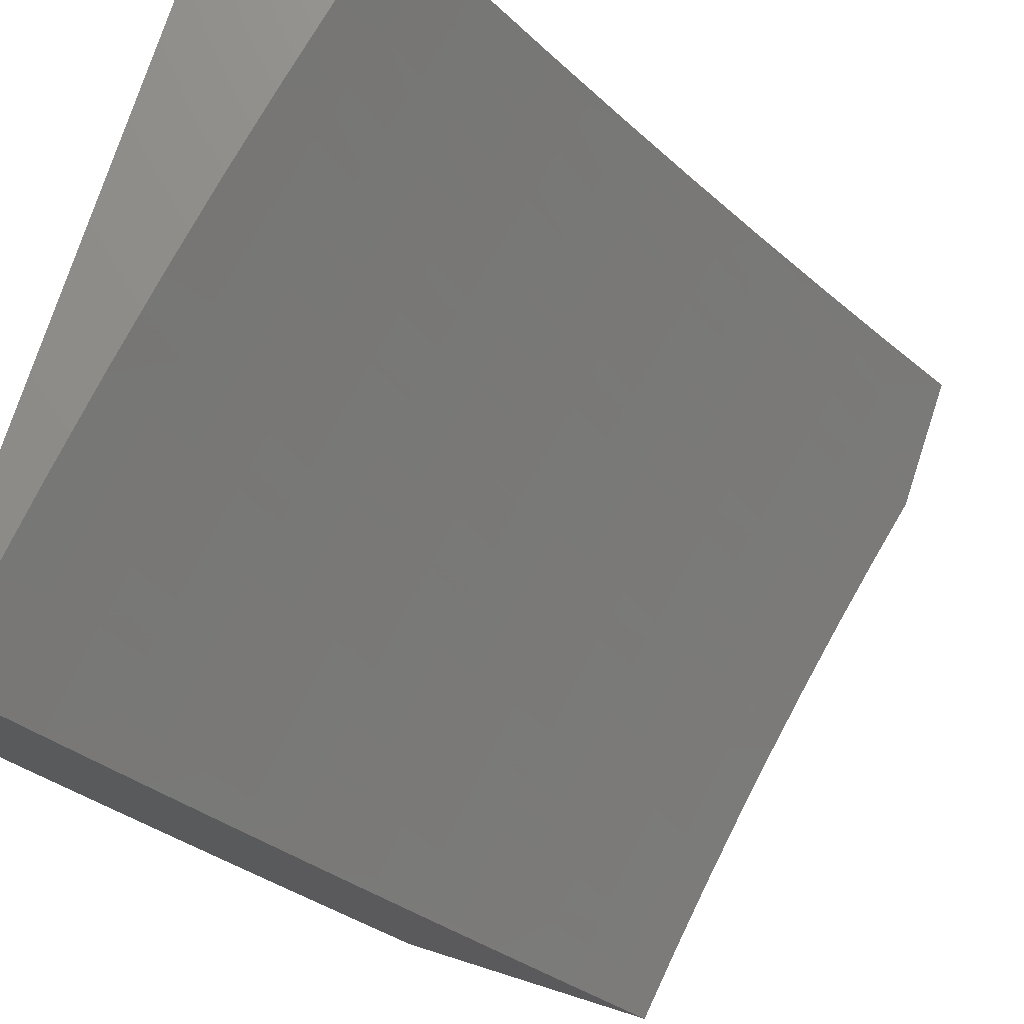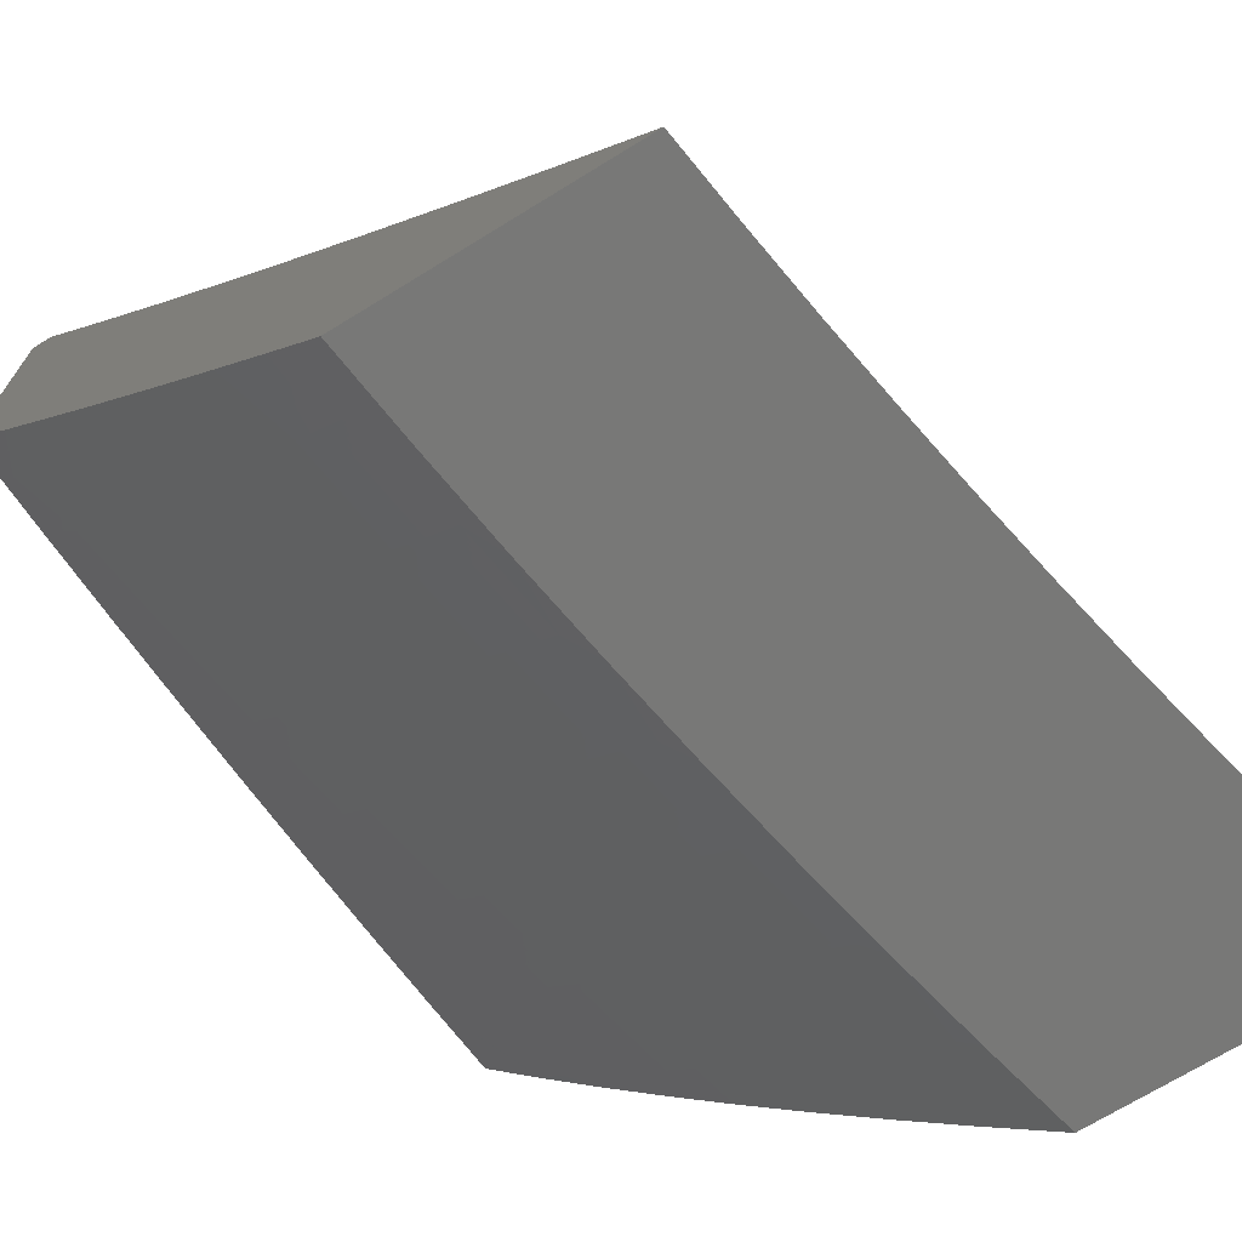
<metadata>
{"format":"stl","ext":"stl","renderer":"f3d","projection":"perspective","resolution":1024,"background":"white","views":[{"elev":73.6,"azim":17.5,"up":"+Z"},{"elev":-70.8,"azim":31.6,"up":"+Z"}]}
</metadata>
<code>
# stl→obj: 400 verts, 796 faces
v -8.26 1 -7.88
v -8.151 1 -8
v -8.199 1.05 -7.94
v -8.137 1.104 -8
v -8.19 1.118 -7.94
v -8.18 1.185 -7.94
v -8.233 1.193 -7.88
v -8.222 1.261 -7.88
v -8.275 1.269 -7.82
v -8.264 1.338 -7.82
v -8.316 1.346 -7.759
v -8.304 1.416 -7.759
v -8.356 1.425 -7.697
v -8.343 1.494 -7.697
v -8.395 1.504 -7.636
v -8.381 1.574 -7.636
v -8.432 1.583 -7.574
v -8.418 1.654 -7.574
v -8.468 1.664 -7.511
v -8.453 1.735 -7.511
v -8.503 1.746 -7.449
v -8.488 1.817 -7.449
v -8.537 1.828 -7.385
v -8.52 1.9 -7.385
v -8.569 1.911 -7.322
v -8.552 1.983 -7.322
v -8.6 1.995 -7.258
v -8.608 2 -7.246
v -8.618 1.922 -7.258
v -8.666 1.932 -7.194
v -8.634 1.849 -7.258
v -8.682 1.859 -7.194
v -8.65 1.776 -7.258
v -8.698 1.786 -7.194
v -8.666 1.703 -7.258
v -8.714 1.712 -7.194
v -8.68 1.63 -7.258
v -8.729 1.639 -7.194
v -8.694 1.557 -7.258
v -8.743 1.566 -7.194
v -8.708 1.484 -7.258
v -8.756 1.493 -7.194
v -8.72 1.412 -7.258
v -8.769 1.42 -7.194
v -8.732 1.339 -7.258
v -8.781 1.347 -7.194
v -8.743 1.267 -7.258
v -8.792 1.274 -7.194
v -8.754 1.195 -7.258
v -8.803 1.201 -7.194
v -8.764 1.122 -7.258
v -8.813 1.129 -7.194
v -8.773 1.05 -7.258
v -8.822 1.056 -7.194
v -8.779 1 -7.259
v -8.878 1 -7.13
v -8.87 1.062 -7.13
v -8.918 1.068 -7.065
v -8.909 1.141 -7.065
v -8.959 1.126 -7
v -8.899 1.214 -7.065
v -8.942 1.252 -7
v -8.888 1.288 -7.065
v -8.922 1.377 -7
v -8.876 1.361 -7.065
v -8.864 1.435 -7.065
v -8.829 1.354 -7.13
v -8.817 1.427 -7.13
v -8.121 1.207 -8
v -8.169 1.253 -7.94
v -8.211 1.329 -7.88
v -8.252 1.407 -7.82
v -8.292 1.485 -7.759
v -8.33 1.564 -7.697
v -8.367 1.644 -7.636
v -8.403 1.725 -7.574
v -8.438 1.807 -7.511
v -8.471 1.889 -7.449
v -8.503 1.972 -7.385
v -8.511 2 -7.368
v -8.104 1.311 -8
v -8.158 1.321 -7.94
v -8.199 1.398 -7.88
v -8.239 1.476 -7.82
v -8.278 1.554 -7.759
v -8.316 1.634 -7.697
v -8.352 1.715 -7.636
v -8.388 1.796 -7.574
v -8.422 1.878 -7.511
v -8.454 1.961 -7.449
v -8.146 1.389 -7.94
v -8.086 1.414 -8
v -8.134 1.457 -7.94
v -8.067 1.517 -8
v -8.121 1.525 -7.94
v -8.107 1.593 -7.94
v -8.16 1.603 -7.88
v -8.145 1.672 -7.88
v -8.198 1.683 -7.82
v -8.183 1.752 -7.82
v -8.234 1.763 -7.759
v -8.219 1.833 -7.759
v -8.27 1.844 -7.697
v -8.253 1.914 -7.697
v -8.304 1.926 -7.636
v -8.287 1.997 -7.636
v -8.311 2 -7.606
v -8.209 2 -7.723
v -8.236 1.984 -7.697
v -8.185 1.972 -7.759
v -8.202 1.902 -7.759
v -8.15 1.89 -7.82
v -8.167 1.821 -7.82
v -8.115 1.809 -7.88
v -8.13 1.741 -7.88
v -8.078 1.729 -7.94
v -8.092 1.661 -7.94
v -8.024 1.722 -8
v -8.046 1.619 -8
v -8.062 1.798 -7.94
v -8 1.824 -8
v -8.046 1.866 -7.94
v -8 1.912 -7.977
v -8.029 1.934 -7.94
v -8 2 -7.953
v -8.081 1.947 -7.88
v -8.105 2 -7.839
v -8.133 1.96 -7.82
v -8.355 1.938 -7.574
v -8.412 2 -7.487
v -8.405 1.949 -7.511
v -8.704 2 -7.124
v -8.713 1.943 -7.13
v -8.73 1.869 -7.13
v -8.746 1.795 -7.13
v -8.762 1.722 -7.13
v -8.776 1.648 -7.13
v -8.79 1.574 -7.13
v -8.804 1.501 -7.13
v -8.76 1.953 -7.065
v -8.798 2 -7
v -8.827 1.876 -7
v -8.853 1.752 -7
v -8.793 1.805 -7.065
v -8.777 1.879 -7.065
v -8.878 1.627 -7
v -8.824 1.657 -7.065
v -8.809 1.731 -7.065
v -8.838 1.583 -7.065
v -8.901 1.503 -7
v -8.851 1.509 -7.065
v -8.975 1 -7
v -8.724 1.045 -7.322
v -8.679 1 -7.386
v -8.674 1.039 -7.385
v -8.624 1.033 -7.449
v -8.665 1.11 -7.385
v -8.615 1.103 -7.449
v -8.655 1.181 -7.385
v -8.605 1.174 -7.449
v -8.645 1.253 -7.385
v -8.595 1.245 -7.449
v -8.634 1.324 -7.385
v -8.584 1.317 -7.449
v -8.622 1.396 -7.385
v -8.572 1.388 -7.449
v -8.609 1.468 -7.385
v -8.56 1.459 -7.449
v -8.596 1.54 -7.385
v -8.547 1.531 -7.449
v -8.582 1.612 -7.385
v -8.533 1.602 -7.449
v -8.568 1.684 -7.385
v -8.518 1.674 -7.449
v -8.553 1.756 -7.385
v -8.577 1 -7.512
v -8.574 1.027 -7.511
v -8.565 1.097 -7.511
v -8.555 1.167 -7.511
v -8.544 1.238 -7.511
v -8.533 1.309 -7.511
v -8.522 1.38 -7.511
v -8.509 1.451 -7.511
v -8.496 1.522 -7.511
v -8.483 1.593 -7.511
v -8.523 1.02 -7.574
v -8.473 1 -7.636
v -8.471 1.014 -7.636
v -8.419 1.008 -7.697
v -8.462 1.084 -7.636
v -8.41 1.077 -7.697
v -8.453 1.154 -7.636
v -8.401 1.146 -7.697
v -8.442 1.223 -7.636
v -8.391 1.216 -7.697
v -8.431 1.293 -7.636
v -8.38 1.285 -7.697
v -8.42 1.363 -7.636
v -8.368 1.355 -7.697
v -8.408 1.433 -7.636
v -8.367 1 -7.759
v -8.367 1.002 -7.759
v -8.358 1.071 -7.759
v -8.349 1.139 -7.759
v -8.338 1.208 -7.759
v -8.328 1.277 -7.759
v -8.305 1.064 -7.82
v -8.252 1.057 -7.88
v -8.243 1.125 -7.88
v -8.296 1.132 -7.82
v -8.286 1.201 -7.82
v -8.514 1.09 -7.574
v -8.504 1.161 -7.574
v -8.494 1.231 -7.574
v -8.483 1.301 -7.574
v -8.471 1.372 -7.574
v -8.459 1.442 -7.574
v -8.446 1.513 -7.574
v -8.715 1.116 -7.322
v -8.705 1.188 -7.322
v -8.694 1.26 -7.322
v -8.683 1.332 -7.322
v -8.671 1.404 -7.322
v -8.659 1.476 -7.322
v -8.645 1.548 -7.322
v -8.632 1.621 -7.322
v -8.617 1.693 -7.322
v -8.602 1.766 -7.322
v -8.586 1.838 -7.322
v -8.861 1.135 -7.13
v -8.851 1.208 -7.13
v -8.84 1.281 -7.13
v -8.187 1.466 -7.88
v -8.226 1.545 -7.82
v -8.264 1.624 -7.759
v -8.301 1.704 -7.697
v -8.337 1.785 -7.636
v -8.371 1.867 -7.574
v -8.174 1.535 -7.88
v -8.212 1.614 -7.82
v -8.25 1.693 -7.759
v -8.286 1.774 -7.697
v -8.321 1.855 -7.636
v -8.098 1.878 -7.88
v -8.342 1.876 -8
v -8.366 1.872 -7.975
v -8.313 2 -8
v -8.387 1.877 -7.95
v -8.403 2 -7.9
v -8.409 1.882 -7.925
v -8.43 1.886 -7.899
v -8.459 1.752 -7.899
v -8.48 1.757 -7.874
v -8.507 1.623 -7.874
v -8.528 1.627 -7.849
v -8.553 1.492 -7.849
v -8.574 1.496 -7.823
v -8.596 1.362 -7.823
v -8.617 1.365 -7.798
v -8.638 1.231 -7.798
v -8.68 1.237 -7.746
v -8.698 1.102 -7.746
v -8.74 1.108 -7.695
v -8.751 1 -7.698
v -8.782 1.113 -7.643
v -8.814 1 -7.621
v -8.824 1.118 -7.591
v -8.877 1 -7.543
v -8.865 1.124 -7.539
v -8.906 1.129 -7.487
v -8.847 1.261 -7.539
v -8.888 1.266 -7.487
v -8.826 1.398 -7.539
v -8.867 1.405 -7.487
v -8.803 1.536 -7.539
v -8.844 1.543 -7.487
v -8.778 1.674 -7.539
v -8.819 1.682 -7.487
v -8.75 1.813 -7.539
v -8.791 1.821 -7.487
v -8.721 1.951 -7.539
v -8.761 1.96 -7.487
v -8.752 2 -7.487
v -8.801 1.969 -7.434
v -8.836 2 -7.382
v -8.841 1.978 -7.381
v -8.88 1.987 -7.328
v -8.911 1.846 -7.328
v -8.95 1.854 -7.275
v -8.978 1.712 -7.275
v -9 1.753 -7.236
v -9 1.629 -7.267
v -8.939 1.705 -7.328
v -8.965 1.564 -7.328
v -8.899 1.697 -7.381
v -8.925 1.557 -7.381
v -8.859 1.69 -7.434
v -8.884 1.55 -7.434
v -8.369 1.752 -8
v -8.394 1.739 -7.975
v -8.416 1.743 -7.95
v -8.442 1.61 -7.95
v -8.464 1.614 -7.925
v -8.488 1.481 -7.925
v -8.51 1.485 -7.899
v -8.532 1.352 -7.899
v -8.553 1.355 -7.874
v -8.573 1.222 -7.874
v -8.595 1.225 -7.849
v -8.613 1.092 -7.849
v -8.634 1.094 -7.823
v -8.623 1 -7.85
v -8.687 1 -7.774
v -8.394 1.628 -8
v -8.421 1.606 -7.975
v -8.467 1.477 -7.95
v -8.51 1.348 -7.925
v -8.552 1.219 -7.899
v -8.591 1.089 -7.874
v -8.417 1.503 -8
v -8.445 1.474 -7.975
v -8.489 1.345 -7.95
v -8.53 1.216 -7.925
v -8.57 1.086 -7.899
v -8.439 1.377 -8
v -8.467 1.341 -7.975
v -8.509 1.212 -7.95
v -8.548 1.083 -7.925
v -8.558 1 -7.925
v -8.458 1.252 -8
v -8.487 1.209 -7.975
v -8.526 1.081 -7.95
v -8.476 1.126 -8
v -8.505 1.078 -7.975
v -8.492 1 -8
v -8.656 1.097 -7.798
v -8.616 1.228 -7.823
v -8.575 1.358 -7.849
v -8.531 1.489 -7.874
v -8.485 1.618 -7.899
v -8.437 1.748 -7.925
v -8.939 1 -7.465
v -8.947 1.134 -7.434
v -8.929 1.272 -7.434
v -8.908 1.411 -7.434
v -9 1 -7.387
v -9 1.127 -7.367
v -8.988 1.139 -7.381
v -9 1.253 -7.346
v -8.969 1.278 -7.381
v -9 1.379 -7.322
v -8.948 1.417 -7.381
v -8.988 1.424 -7.328
v -9 1.504 -7.296
v -8.989 1.862 -7.222
v -9 1.877 -7.203
v -8.92 1.996 -7.275
v -8.918 2 -7.275
v -9 2 -7.168
v -8.666 2 -7.592
v -8.68 1.942 -7.591
v -8.71 1.804 -7.591
v -8.737 1.666 -7.591
v -8.762 1.529 -7.591
v -8.785 1.392 -7.591
v -8.806 1.255 -7.591
v -8.639 1.933 -7.643
v -8.58 2 -7.695
v -8.598 1.924 -7.695
v -8.556 1.915 -7.746
v -8.627 1.787 -7.695
v -8.585 1.779 -7.746
v -8.654 1.651 -7.695
v -8.612 1.643 -7.746
v -8.679 1.514 -7.695
v -8.637 1.507 -7.746
v -8.702 1.378 -7.695
v -8.66 1.372 -7.746
v -8.722 1.243 -7.695
v -8.492 2 -7.798
v -8.514 1.905 -7.798
v -8.543 1.77 -7.798
v -8.57 1.635 -7.798
v -8.595 1.5 -7.798
v -8.472 1.896 -7.849
v -8.493 1.901 -7.823
v -8.451 1.891 -7.874
v -8.501 1.761 -7.849
v -8.522 1.766 -7.823
v -8.549 1.631 -7.823
v -8.669 1.796 -7.643
v -8.696 1.659 -7.643
v -8.721 1.522 -7.643
v -8.744 1.385 -7.643
v -8.764 1.249 -7.643
v -8.831 1.829 -7.434
v -8.871 1.838 -7.381
v -8 2 -8
v -9 2 -7
v -9 1 -7
f 1 2 3
f 3 2 4
f 3 4 5
f 5 4 6
f 5 6 7
f 7 6 8
f 7 8 9
f 9 8 10
f 9 10 11
f 11 10 12
f 11 12 13
f 13 12 14
f 13 14 15
f 15 14 16
f 15 16 17
f 17 16 18
f 17 18 19
f 19 18 20
f 19 20 21
f 21 20 22
f 21 22 23
f 23 22 24
f 23 24 25
f 25 24 26
f 25 26 27
f 27 26 28
f 27 28 29
f 29 28 30
f 29 30 31
f 31 30 32
f 31 32 33
f 33 32 34
f 33 34 35
f 35 34 36
f 35 36 37
f 37 36 38
f 37 38 39
f 39 38 40
f 39 40 41
f 41 40 42
f 41 42 43
f 43 42 44
f 43 44 45
f 45 44 46
f 45 46 47
f 47 46 48
f 47 48 49
f 49 48 50
f 49 50 51
f 51 50 52
f 51 52 53
f 53 52 54
f 53 54 55
f 55 54 56
f 56 54 57
f 56 57 58
f 58 57 59
f 58 59 60
f 60 59 61
f 60 61 62
f 62 61 63
f 62 63 64
f 64 63 65
f 64 65 66
f 66 65 67
f 66 67 68
f 68 67 46
f 68 46 44
f 4 69 6
f 6 69 70
f 6 70 8
f 8 70 71
f 8 71 10
f 10 71 72
f 10 72 12
f 12 72 73
f 12 73 14
f 14 73 74
f 14 74 16
f 16 74 75
f 16 75 18
f 18 75 76
f 18 76 20
f 20 76 77
f 20 77 22
f 22 77 78
f 22 78 24
f 24 78 79
f 24 79 26
f 26 79 80
f 26 80 28
f 69 81 70
f 70 81 82
f 70 82 71
f 71 82 83
f 71 83 72
f 72 83 84
f 72 84 73
f 73 84 85
f 73 85 74
f 74 85 86
f 74 86 75
f 75 86 87
f 75 87 76
f 76 87 88
f 76 88 77
f 77 88 89
f 77 89 78
f 78 89 90
f 78 90 79
f 79 90 80
f 82 81 91
f 91 81 92
f 91 92 93
f 93 92 94
f 93 94 95
f 95 94 96
f 95 96 97
f 97 96 98
f 97 98 99
f 99 98 100
f 99 100 101
f 101 100 102
f 101 102 103
f 103 102 104
f 103 104 105
f 105 104 106
f 105 106 107
f 107 106 108
f 108 106 109
f 108 109 110
f 110 109 111
f 110 111 112
f 112 111 113
f 112 113 114
f 114 113 115
f 114 115 116
f 116 115 117
f 116 117 118
f 118 117 119
f 119 117 96
f 119 96 94
f 116 118 120
f 120 118 121
f 120 121 122
f 122 121 123
f 122 123 124
f 124 123 125
f 124 125 126
f 126 125 127
f 126 127 128
f 128 127 110
f 128 110 112
f 127 108 110
f 105 107 129
f 129 107 130
f 129 130 131
f 131 130 90
f 131 90 89
f 130 80 90
f 28 132 30
f 30 132 133
f 30 133 32
f 32 133 134
f 32 134 34
f 34 134 135
f 34 135 36
f 36 135 136
f 36 136 38
f 38 136 137
f 38 137 40
f 40 137 138
f 40 138 42
f 42 138 139
f 42 139 44
f 44 139 68
f 133 132 140
f 140 132 141
f 140 141 142
f 143 144 142
f 142 144 145
f 142 145 140
f 140 145 134
f 140 134 133
f 146 147 143
f 143 147 148
f 143 148 144
f 144 148 136
f 144 136 135
f 147 146 149
f 149 146 150
f 149 150 151
f 151 150 66
f 151 66 68
f 150 64 66
f 60 152 58
f 58 152 56
f 53 55 153
f 153 55 154
f 153 154 155
f 155 154 156
f 155 156 157
f 157 156 158
f 157 158 159
f 159 158 160
f 159 160 161
f 161 160 162
f 161 162 163
f 163 162 164
f 163 164 165
f 165 164 166
f 165 166 167
f 167 166 168
f 167 168 169
f 169 168 170
f 169 170 171
f 171 170 172
f 171 172 173
f 173 172 174
f 173 174 175
f 175 174 21
f 175 21 23
f 154 176 156
f 156 176 177
f 156 177 158
f 158 177 178
f 158 178 160
f 160 178 179
f 160 179 162
f 162 179 180
f 162 180 164
f 164 180 181
f 164 181 166
f 166 181 182
f 166 182 168
f 168 182 183
f 168 183 170
f 170 183 184
f 170 184 172
f 172 184 185
f 172 185 174
f 174 185 19
f 174 19 21
f 177 176 186
f 186 176 187
f 186 187 188
f 188 187 189
f 188 189 190
f 190 189 191
f 190 191 192
f 192 191 193
f 192 193 194
f 194 193 195
f 194 195 196
f 196 195 197
f 196 197 198
f 198 197 199
f 198 199 200
f 200 199 13
f 200 13 15
f 187 201 189
f 189 201 202
f 189 202 191
f 191 202 203
f 191 203 193
f 193 203 204
f 193 204 195
f 195 204 205
f 195 205 197
f 197 205 206
f 197 206 199
f 199 206 11
f 199 11 13
f 202 201 207
f 207 201 1
f 207 1 208
f 208 1 3
f 208 3 209
f 209 3 5
f 209 5 7
f 204 203 207
f 207 203 202
f 207 208 210
f 210 208 209
f 210 209 211
f 211 209 7
f 211 7 9
f 186 188 212
f 212 188 190
f 212 190 213
f 213 190 192
f 213 192 214
f 214 192 194
f 214 194 215
f 215 194 196
f 215 196 216
f 216 196 198
f 216 198 217
f 217 198 200
f 217 200 218
f 218 200 15
f 218 15 17
f 177 186 178
f 178 186 212
f 178 212 179
f 179 212 213
f 179 213 180
f 180 213 214
f 180 214 181
f 181 214 215
f 181 215 182
f 182 215 216
f 182 216 183
f 183 216 217
f 183 217 184
f 184 217 218
f 184 218 185
f 185 218 17
f 185 17 19
f 153 155 219
f 219 155 157
f 219 157 220
f 220 157 159
f 220 159 221
f 221 159 161
f 221 161 222
f 222 161 163
f 222 163 223
f 223 163 165
f 223 165 224
f 224 165 167
f 224 167 225
f 225 167 169
f 225 169 226
f 226 169 171
f 226 171 227
f 227 171 173
f 227 173 228
f 228 173 175
f 228 175 229
f 229 175 23
f 229 23 25
f 53 153 51
f 51 153 219
f 51 219 49
f 49 219 220
f 49 220 47
f 47 220 221
f 47 221 45
f 45 221 222
f 45 222 43
f 43 222 223
f 43 223 41
f 41 223 224
f 41 224 39
f 39 224 225
f 39 225 37
f 37 225 226
f 37 226 35
f 35 226 227
f 35 227 33
f 33 227 228
f 33 228 31
f 31 228 229
f 31 229 29
f 29 229 25
f 29 25 27
f 57 54 230
f 230 54 52
f 230 52 231
f 231 52 50
f 231 50 232
f 232 50 48
f 232 48 67
f 67 48 46
f 61 59 230
f 230 59 57
f 61 230 231
f 205 204 210
f 210 204 207
f 205 210 211
f 63 61 231
f 63 231 232
f 205 211 206
f 206 211 9
f 206 9 11
f 63 232 65
f 65 232 67
f 151 68 139
f 93 233 91
f 91 233 83
f 91 83 82
f 83 233 84
f 84 233 234
f 84 234 85
f 85 234 235
f 85 235 86
f 86 235 236
f 86 236 87
f 87 236 237
f 87 237 88
f 88 237 238
f 88 238 89
f 89 238 131
f 233 93 239
f 239 93 95
f 239 95 97
f 151 139 149
f 149 139 138
f 149 138 147
f 147 138 137
f 147 137 148
f 148 137 136
f 97 240 239
f 239 240 234
f 239 234 233
f 234 240 235
f 235 240 241
f 235 241 236
f 236 241 242
f 236 242 237
f 237 242 243
f 237 243 238
f 238 243 129
f 238 129 131
f 241 240 99
f 99 240 97
f 96 117 98
f 98 117 115
f 98 115 100
f 100 115 113
f 100 113 102
f 102 113 111
f 102 111 104
f 104 111 109
f 104 109 106
f 242 241 101
f 101 241 99
f 145 144 135
f 145 135 134
f 116 120 114
f 114 120 244
f 114 244 112
f 112 244 128
f 242 101 103
f 242 103 243
f 243 103 105
f 243 105 129
f 120 122 244
f 244 122 126
f 244 126 128
f 124 126 122
f 245 246 247
f 247 246 248
f 247 248 249
f 249 248 250
f 249 250 251
f 251 250 252
f 251 252 253
f 253 252 254
f 253 254 255
f 255 254 256
f 255 256 257
f 257 256 258
f 257 258 259
f 259 258 260
f 259 260 261
f 261 260 262
f 261 262 263
f 263 262 264
f 263 264 265
f 265 264 266
f 265 266 267
f 267 266 268
f 267 268 269
f 269 268 270
f 269 270 271
f 271 270 272
f 271 272 273
f 273 272 274
f 273 274 275
f 275 274 276
f 275 276 277
f 277 276 278
f 277 278 279
f 279 278 280
f 279 280 281
f 281 280 282
f 281 282 283
f 283 282 284
f 283 284 285
f 285 284 286
f 285 286 287
f 287 286 288
f 287 288 289
f 289 288 290
f 289 290 291
f 291 290 292
f 292 290 293
f 292 293 294
f 294 293 295
f 294 295 296
f 296 295 297
f 296 297 298
f 298 297 278
f 298 278 276
f 245 299 246
f 246 299 300
f 246 300 301
f 301 300 302
f 301 302 303
f 303 302 304
f 303 304 305
f 305 304 306
f 305 306 307
f 307 306 308
f 307 308 309
f 309 308 310
f 309 310 311
f 311 310 312
f 311 312 313
f 299 314 300
f 300 314 315
f 300 315 302
f 302 315 316
f 302 316 304
f 304 316 317
f 304 317 306
f 306 317 318
f 306 318 308
f 308 318 319
f 308 319 310
f 310 319 312
f 314 320 315
f 315 320 321
f 315 321 316
f 316 321 322
f 316 322 317
f 317 322 323
f 317 323 318
f 318 323 324
f 318 324 319
f 319 324 312
f 320 325 321
f 321 325 326
f 321 326 322
f 322 326 327
f 322 327 323
f 323 327 328
f 323 328 324
f 324 328 329
f 324 329 312
f 325 330 326
f 326 330 331
f 326 331 327
f 327 331 332
f 327 332 328
f 328 332 329
f 330 333 331
f 331 333 334
f 331 334 332
f 332 334 329
f 333 335 334
f 334 335 329
f 264 262 313
f 313 262 336
f 313 336 311
f 311 336 337
f 311 337 309
f 309 337 338
f 309 338 307
f 307 338 339
f 307 339 305
f 305 339 340
f 305 340 303
f 303 340 341
f 303 341 301
f 301 341 248
f 301 248 246
f 268 342 270
f 270 342 343
f 270 343 272
f 272 343 344
f 272 344 274
f 274 344 345
f 274 345 276
f 276 345 298
f 342 346 343
f 343 346 347
f 343 347 348
f 348 347 349
f 348 349 350
f 350 349 351
f 350 351 352
f 352 351 353
f 352 353 296
f 296 353 294
f 351 354 353
f 353 354 294
f 354 292 294
f 289 291 355
f 355 291 356
f 355 356 357
f 357 356 358
f 357 358 287
f 287 358 285
f 356 359 358
f 283 360 281
f 281 360 361
f 281 361 279
f 279 361 362
f 279 362 277
f 277 362 363
f 277 363 275
f 275 363 364
f 275 364 273
f 273 364 365
f 273 365 271
f 271 365 366
f 271 366 269
f 269 366 267
f 361 360 367
f 367 360 368
f 367 368 369
f 369 368 370
f 369 370 371
f 371 370 372
f 371 372 373
f 373 372 374
f 373 374 375
f 375 374 376
f 375 376 377
f 377 376 378
f 377 378 379
f 379 378 261
f 379 261 263
f 368 380 370
f 370 380 381
f 370 381 372
f 372 381 382
f 372 382 374
f 374 382 383
f 374 383 376
f 376 383 384
f 376 384 378
f 378 384 259
f 378 259 261
f 249 385 380
f 380 385 386
f 380 386 381
f 381 386 382
f 252 250 341
f 341 250 248
f 385 249 387
f 387 249 251
f 387 251 253
f 385 387 388
f 388 387 253
f 388 253 255
f 386 385 389
f 389 385 388
f 389 388 390
f 390 388 255
f 390 255 257
f 362 361 367
f 367 369 391
f 391 369 371
f 391 371 392
f 392 371 373
f 392 373 393
f 393 373 375
f 393 375 394
f 394 375 377
f 394 377 395
f 395 377 379
f 395 379 265
f 265 379 263
f 284 282 396
f 396 282 280
f 396 280 297
f 297 280 278
f 286 284 397
f 397 284 396
f 397 396 295
f 295 396 297
f 355 357 289
f 289 357 287
f 254 252 340
f 340 252 341
f 383 382 389
f 389 382 386
f 383 389 390
f 363 362 391
f 391 362 367
f 363 391 392
f 286 397 288
f 288 397 293
f 288 293 290
f 293 397 295
f 256 254 339
f 339 254 340
f 384 383 390
f 384 390 257
f 364 363 392
f 364 392 393
f 258 256 338
f 338 256 339
f 259 384 257
f 365 364 393
f 365 393 394
f 352 296 298
f 352 298 345
f 260 258 337
f 337 258 338
f 366 365 394
f 366 394 395
f 350 352 345
f 350 345 344
f 262 260 336
f 336 260 337
f 267 366 395
f 267 395 265
f 348 350 344
f 348 344 343
f 125 123 398
f 398 123 121
f 399 141 359
f 359 141 132
f 359 132 358
f 358 132 285
f 285 132 28
f 285 28 283
f 283 28 80
f 283 80 360
f 360 80 130
f 360 130 368
f 368 130 107
f 368 107 380
f 380 107 108
f 380 108 249
f 249 108 247
f 247 108 127
f 247 127 398
f 398 127 125
f 398 121 247
f 247 121 118
f 247 118 119
f 247 119 245
f 245 119 94
f 245 94 299
f 299 94 92
f 299 92 314
f 314 92 81
f 314 81 320
f 320 81 69
f 320 69 325
f 325 69 4
f 325 4 330
f 330 4 2
f 330 2 333
f 333 2 335
f 152 60 400
f 400 60 399
f 399 60 62
f 399 62 64
f 64 150 399
f 399 150 146
f 399 146 143
f 143 142 399
f 399 142 141
f 2 1 335
f 335 1 201
f 335 201 329
f 329 201 187
f 329 187 312
f 312 187 313
f 313 187 176
f 313 176 264
f 264 176 266
f 266 176 154
f 266 154 268
f 268 154 55
f 268 55 342
f 342 55 346
f 346 55 56
f 346 56 400
f 400 56 152
f 359 356 399
f 399 356 291
f 399 291 400
f 400 291 292
f 400 292 354
f 354 351 400
f 400 351 349
f 400 349 347
f 347 346 400

</code>
